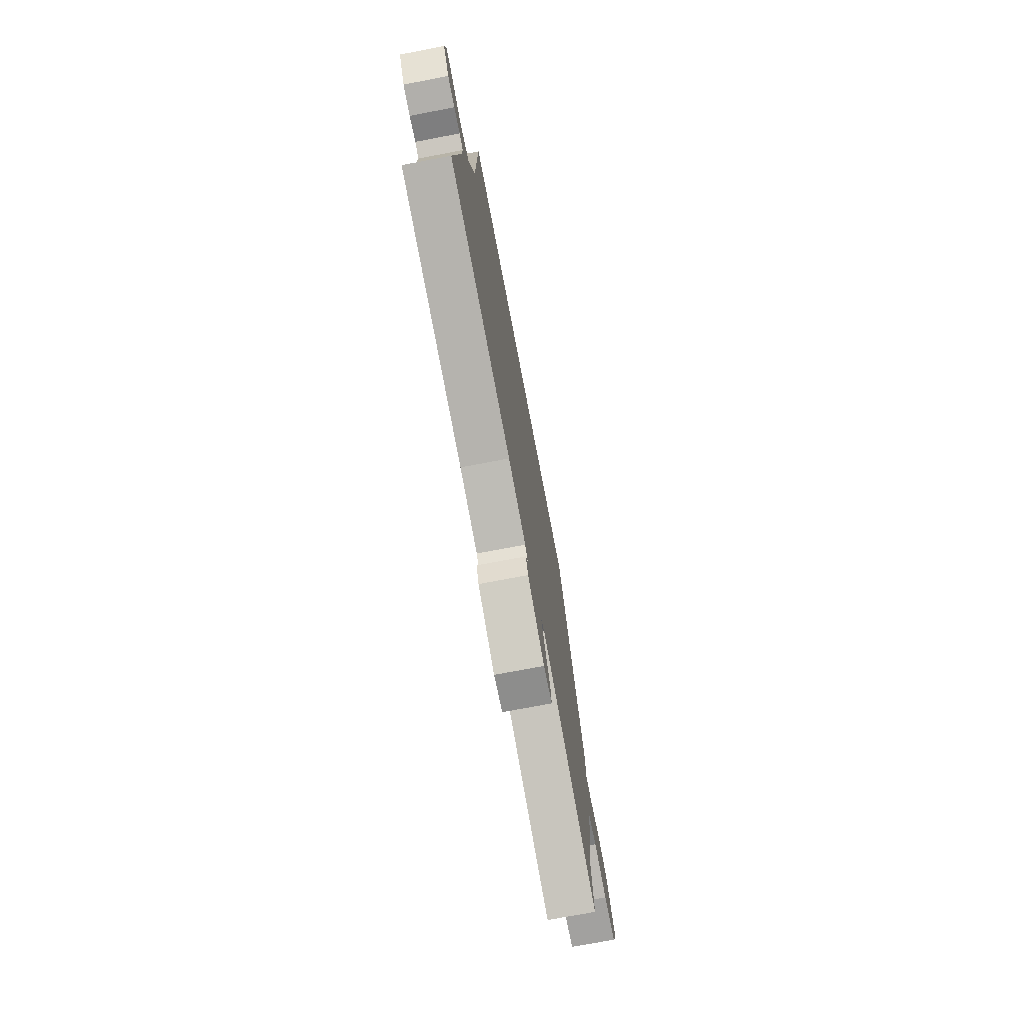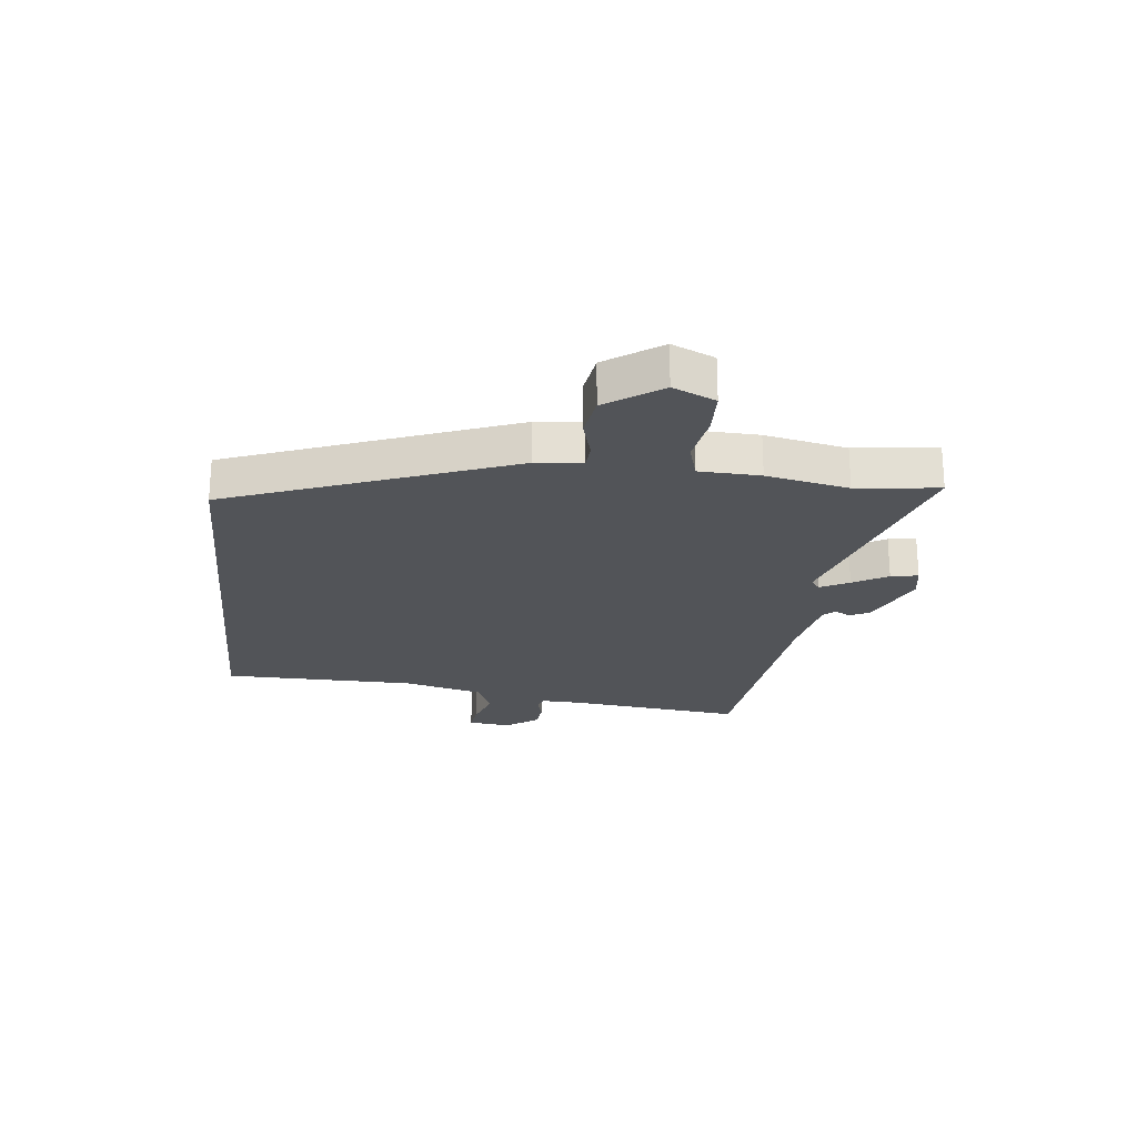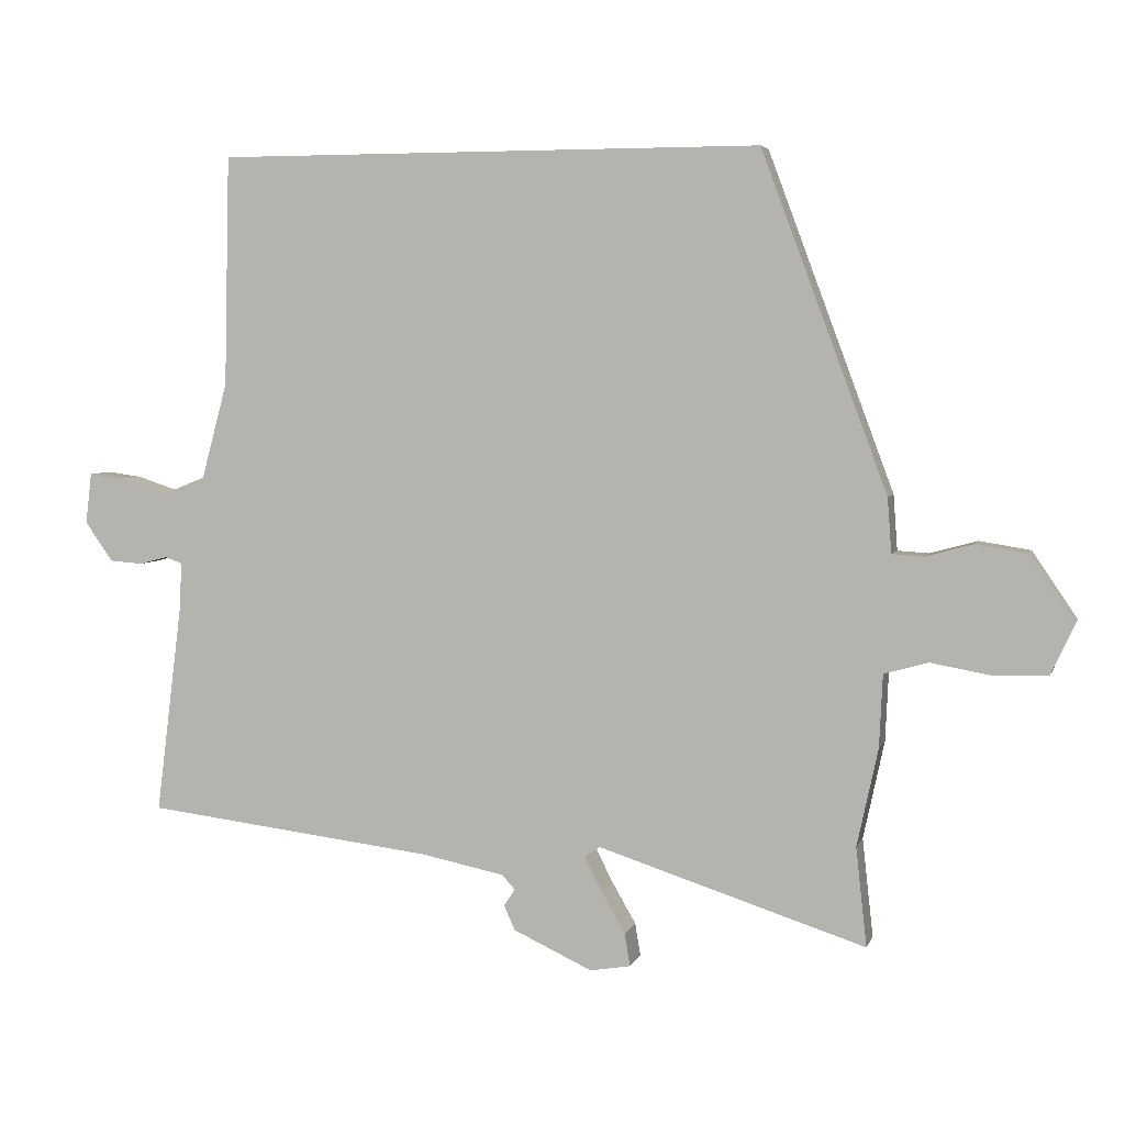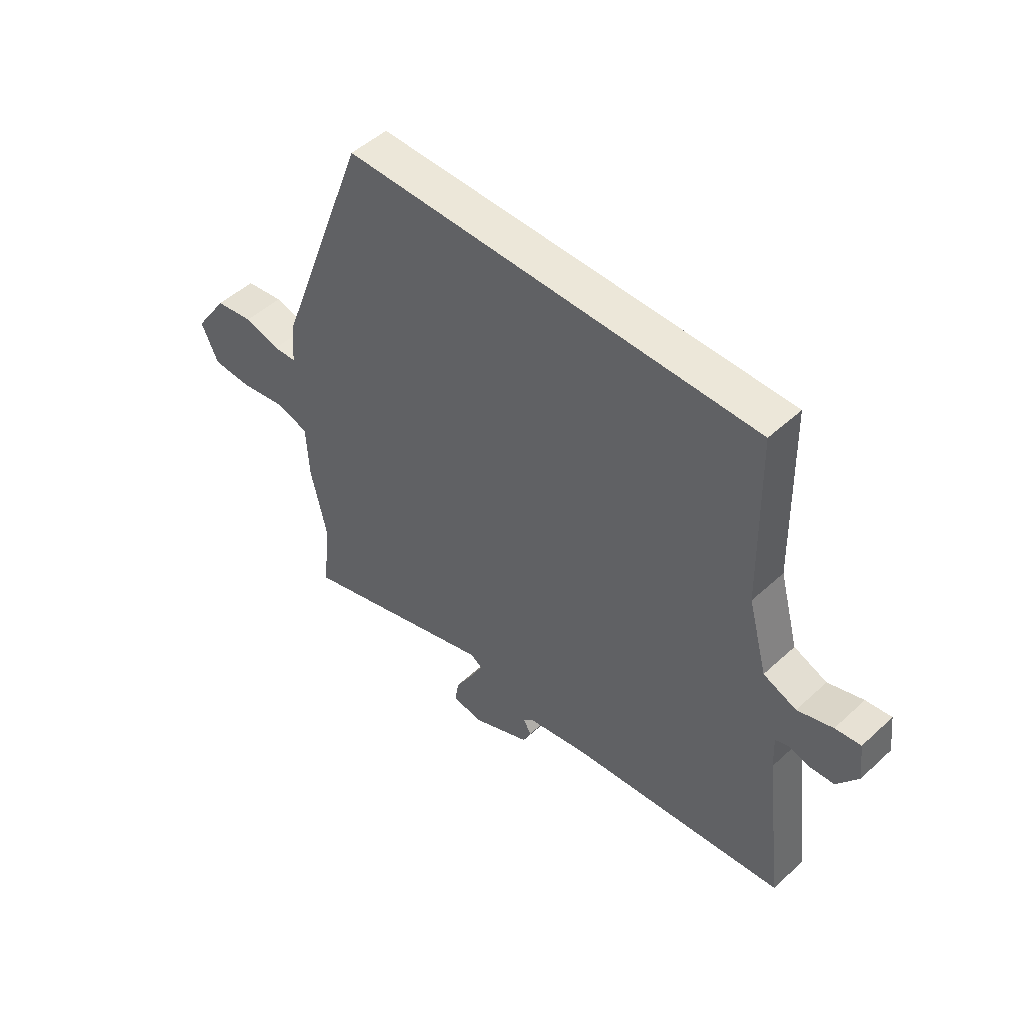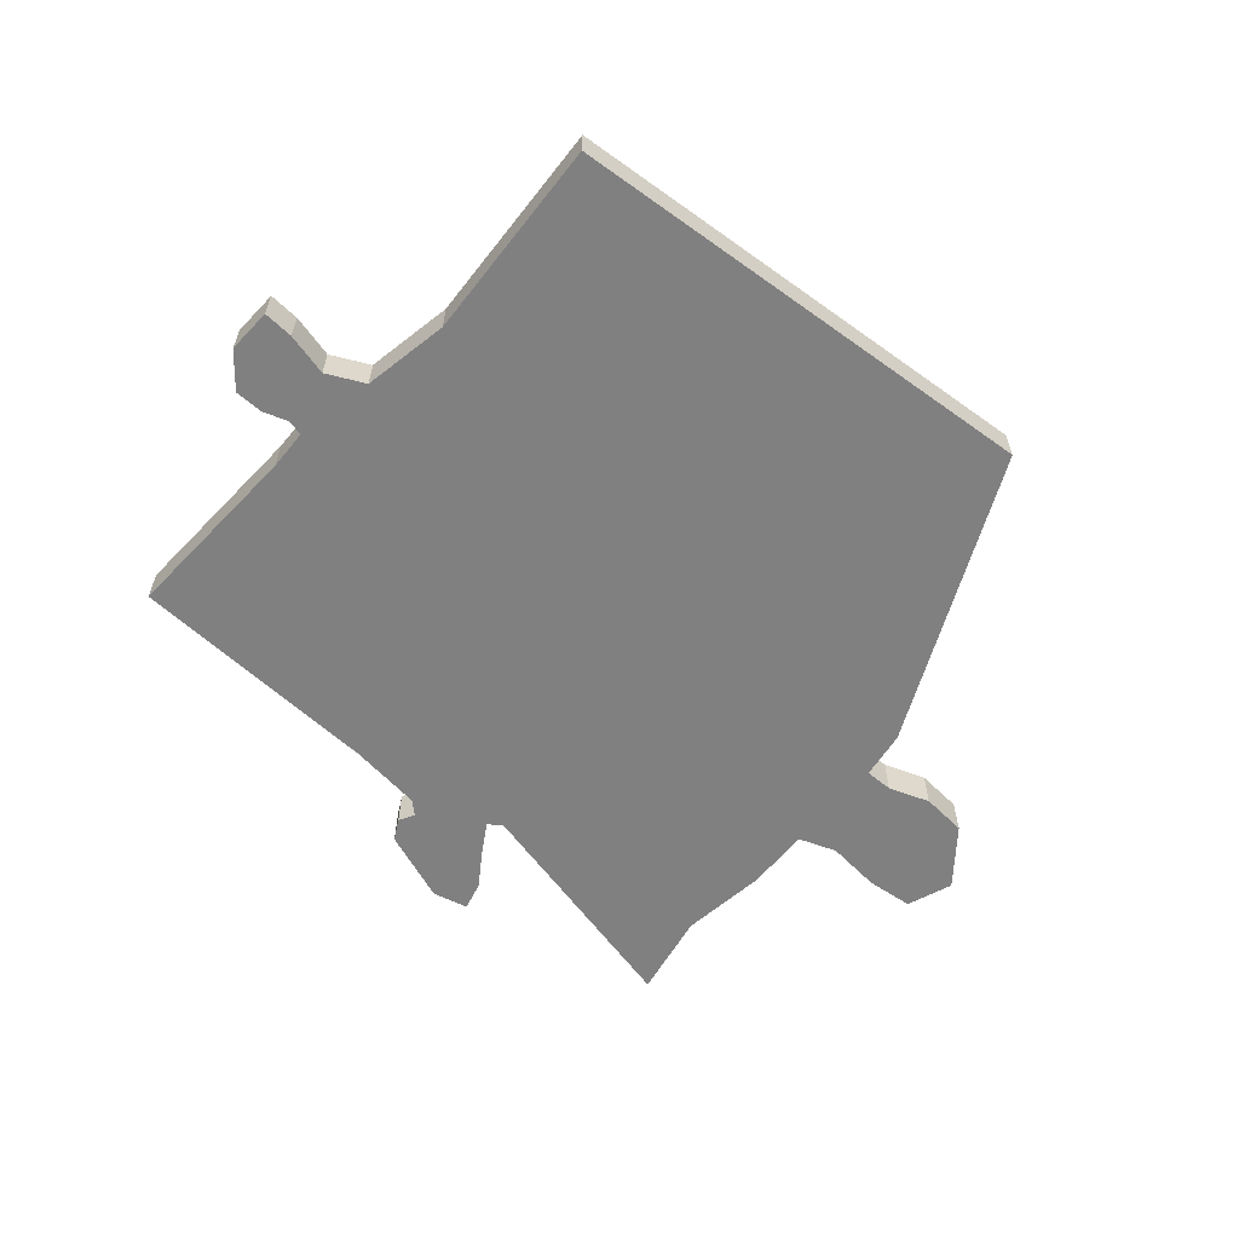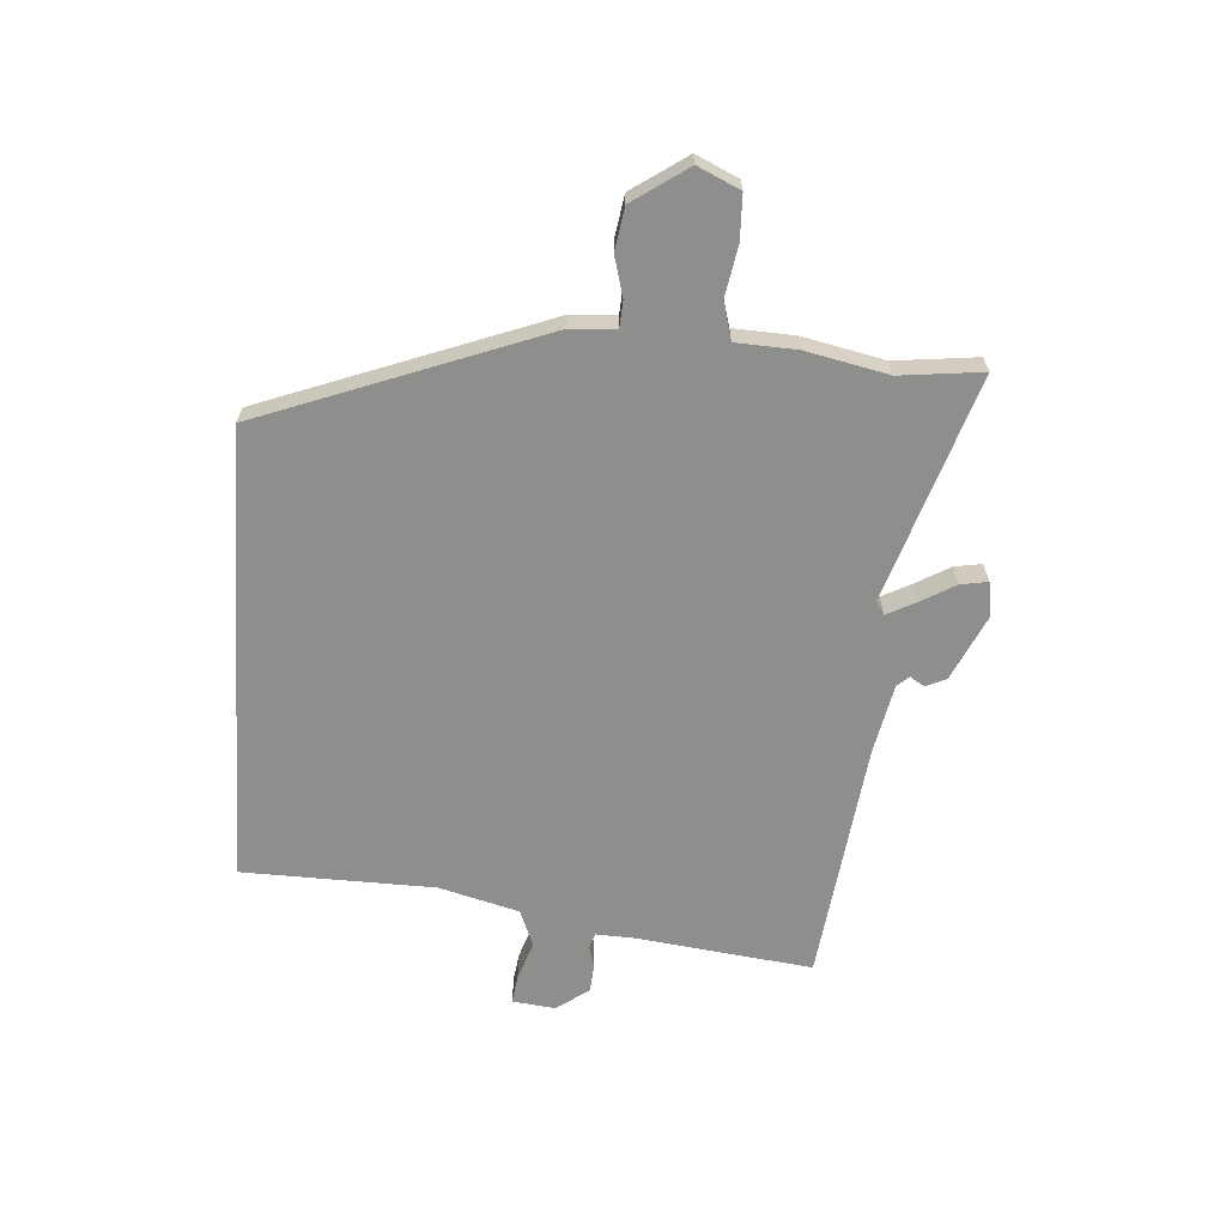
<metadata>
{"format":"obj","ext":"obj","renderer":"f3d","projection":"perspective","resolution":1024,"background":"white","views":[{"elev":-73.6,"azim":-79.2,"up":"+Z"},{"elev":-23.1,"azim":84.2,"up":"+Y"},{"elev":4.4,"azim":14.4,"up":"+Z"},{"elev":49.7,"azim":-135.3,"up":"+Z"},{"elev":-60.2,"azim":-36.3,"up":"+Y"},{"elev":-64.9,"azim":86.1,"up":"+Y"}]}
</metadata>
<code>
v -0.576 0.07 -0.489
v -0.537 0.07 -0.178
v -0.534 0.07 -0.111
v -0.559 0.07 -0.102
v -0.601 0.07 -0.113
v -0.649 0.07 -0.109
v -0.69 0.07 -0.051
v -0.681 0.07 0.024
v -0.631 0.07 0.017
v -0.562 0.07 -0.006
v -0.497 0.07 0.02
v -0.459 0.07 0.161
v -0.451 0.07 0.5
v 0.355 0.07 0.5
v 0.54 0.07 0.004
v 0.546 0.07 -0.077
v 0.592 0.07 -0.08
v 0.662 0.07 -0.061
v 0.737 0.07 -0.073
v 0.803 0.07 -0.17
v 0.769 0.07 -0.244
v 0.69 0.07 -0.246
v 0.601 0.07 -0.23
v 0.536 0.07 -0.248
v 0.531 0.07 -0.355
v 0.5 0.07 -0.499
v 0.516 0.07 -0.644
v 0.122 0.07 -0.517
v 0.099 0.07 -0.532
v 0.125 0.07 -0.583
v 0.16 0.07 -0.644
v 0.168 0.07 -0.692
v 0.108 0.07 -0.702
v -0.008 0.07 -0.648
v -0.024 0.07 -0.612
v -0.008 0.07 -0.587
v -0.027 0.07 -0.566
v -0.149 0.07 -0.541
v -0.576 0 -0.489
v -0.537 0 -0.178
v -0.534 0 -0.111
v -0.559 0 -0.102
v -0.601 0 -0.113
v -0.649 0 -0.109
v -0.69 0 -0.051
v -0.681 0 0.024
v -0.631 0 0.017
v -0.562 0 -0.006
v -0.497 0 0.02
v -0.459 0 0.161
v -0.451 0 0.5
v 0.355 0 0.5
v 0.54 0 0.004
v 0.546 0 -0.077
v 0.592 0 -0.08
v 0.662 0 -0.061
v 0.737 0 -0.073
v 0.803 0 -0.17
v 0.769 0 -0.244
v 0.69 0 -0.246
v 0.601 0 -0.23
v 0.536 0 -0.248
v 0.531 0 -0.355
v 0.5 0 -0.499
v 0.516 0 -0.644
v 0.122 0 -0.517
v 0.099 0 -0.532
v 0.125 0 -0.583
v 0.16 0 -0.644
v 0.168 0 -0.692
v 0.108 0 -0.702
v -0.008 0 -0.648
v -0.024 0 -0.612
v -0.008 0 -0.587
v -0.027 0 -0.566
v -0.149 0 -0.541
f 33 34 35 36
f 33 36 37
f 30 31 32 33
f 29 30 33 37
f 28 29 37 38
f 26 27 28
f 24 25 26 28
f 20 21 22 23
f 20 23 24
f 17 18 19 20
f 16 17 20 24
f 12 13 14 15
f 11 12 15 16
f 10 11 16 24
f 8 9 10
f 7 8 10
f 4 5 6 7
f 3 4 7 10
f 28 38 1 2
f 3 10 24 28
f 2 3 28
f 74 73 72 71
f 75 74 71
f 71 70 69 68
f 75 71 68 67
f 76 75 67 66
f 66 65 64
f 66 64 63 62
f 61 60 59 58
f 62 61 58
f 58 57 56 55
f 62 58 55 54
f 53 52 51 50
f 54 53 50 49
f 62 54 49 48
f 48 47 46
f 48 46 45
f 45 44 43 42
f 48 45 42 41
f 40 39 76 66
f 66 62 48 41
f 66 41 40
f 1 39 40 2
f 2 40 41 3
f 3 41 42 4
f 4 42 43 5
f 5 43 44 6
f 6 44 45 7
f 7 45 46 8
f 8 46 47 9
f 9 47 48 10
f 10 48 49 11
f 11 49 50 12
f 12 50 51 13
f 13 51 52 14
f 14 52 53 15
f 15 53 54 16
f 16 54 55 17
f 17 55 56 18
f 18 56 57 19
f 19 57 58 20
f 20 58 59 21
f 21 59 60 22
f 22 60 61 23
f 23 61 62 24
f 24 62 63 25
f 25 63 64 26
f 26 64 65 27
f 27 65 66 28
f 28 66 67 29
f 29 67 68 30
f 30 68 69 31
f 31 69 70 32
f 32 70 71 33
f 33 71 72 34
f 34 72 73 35
f 35 73 74 36
f 36 74 75 37
f 37 75 76 38
f 38 76 39 1

</code>
